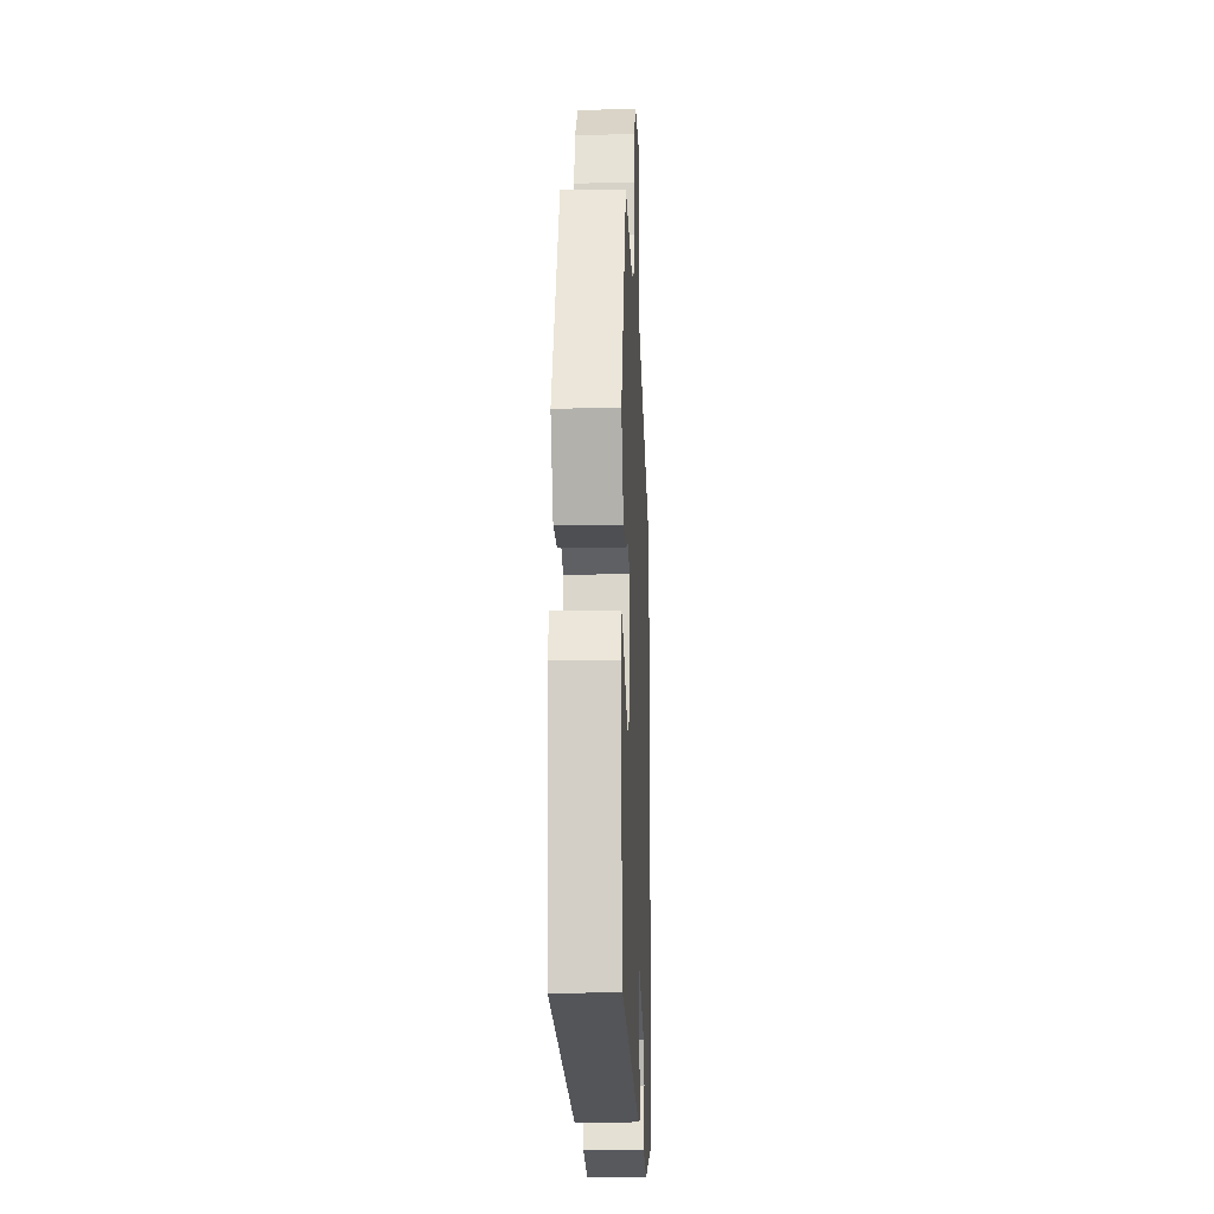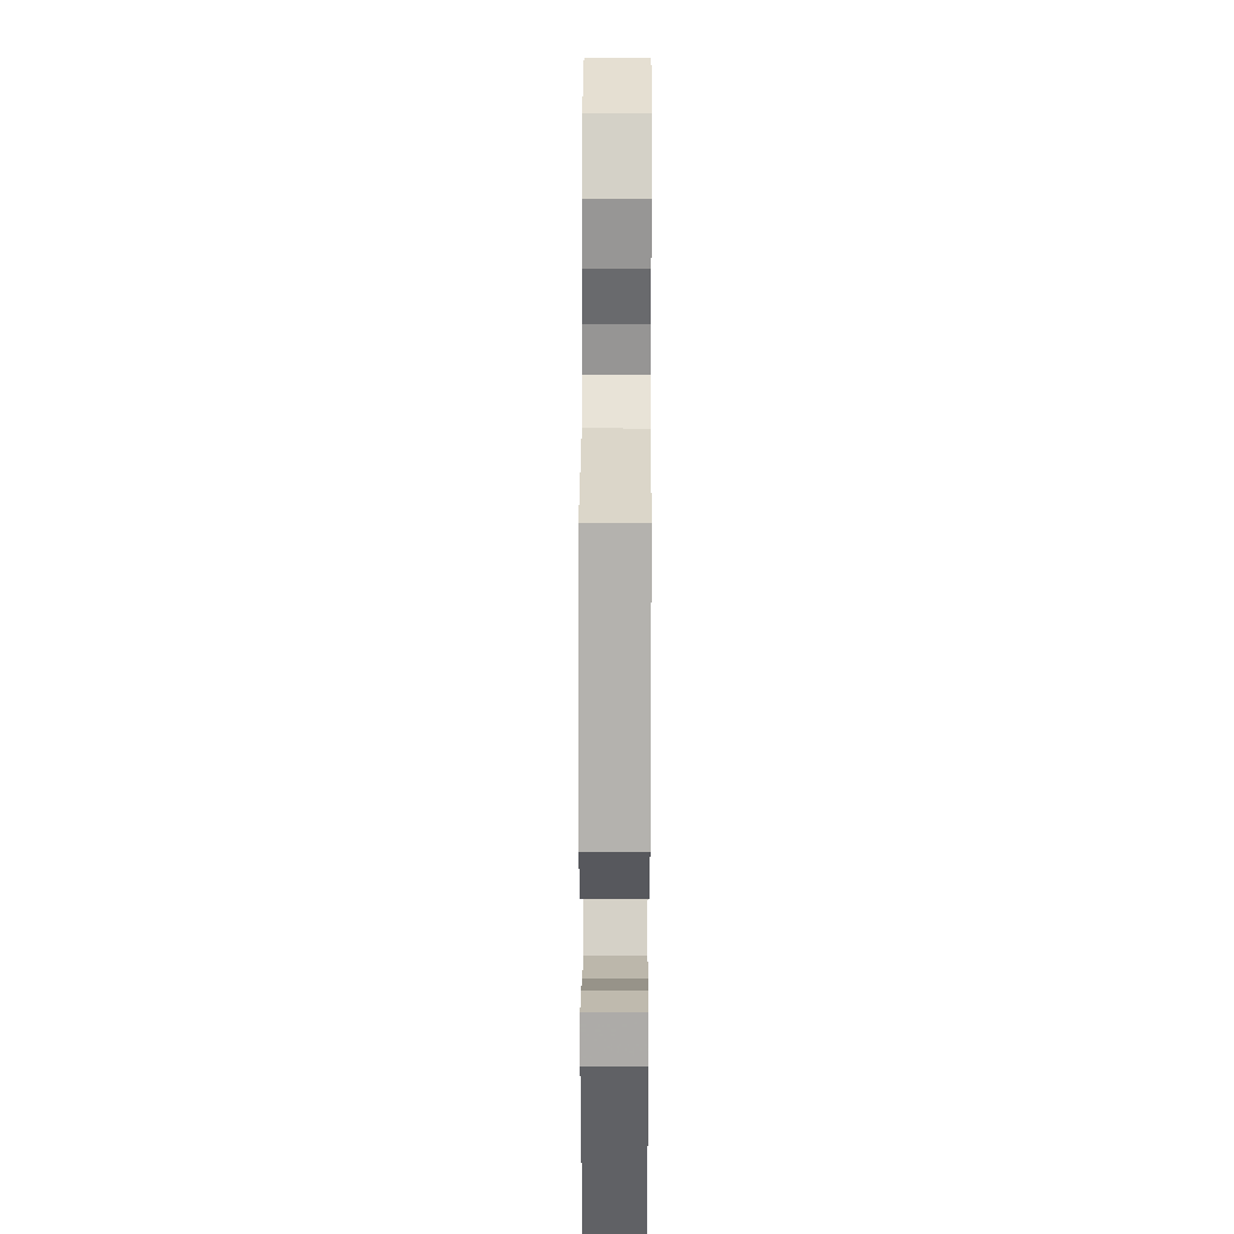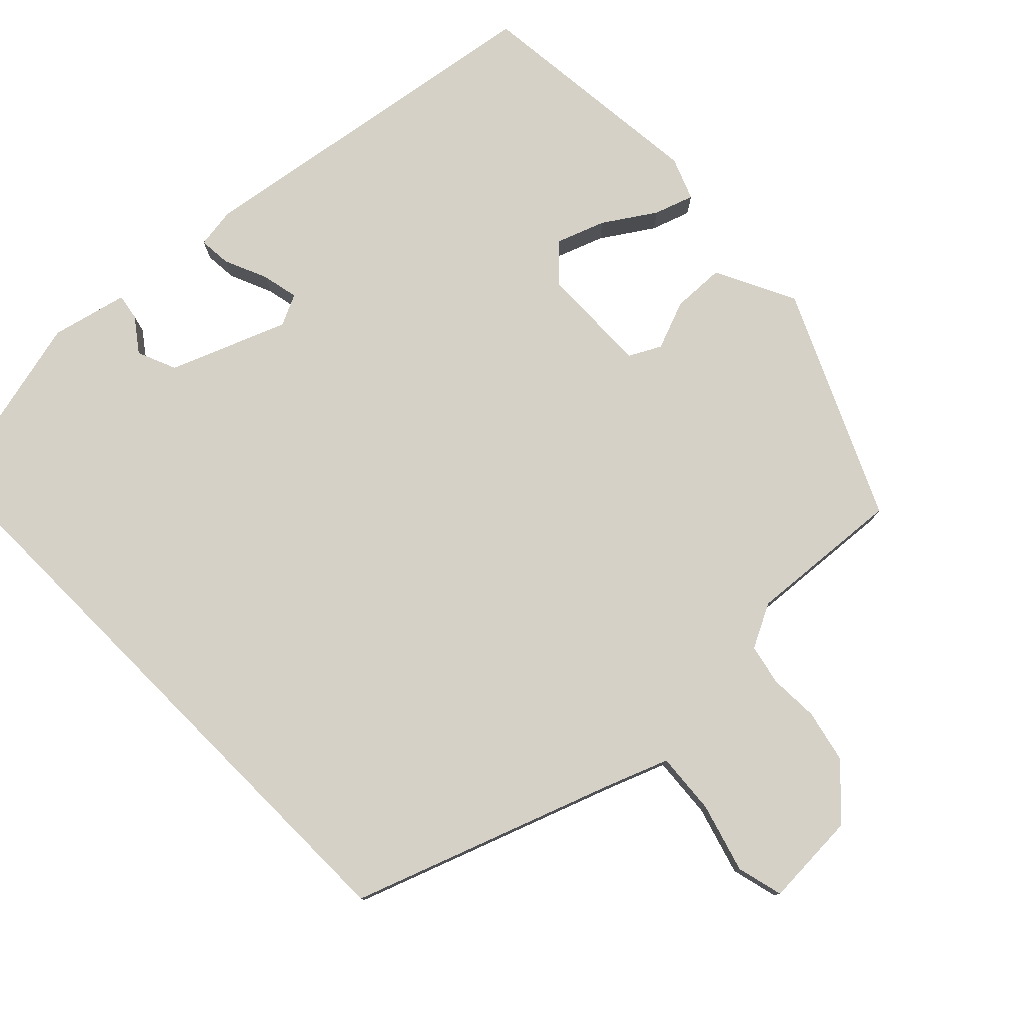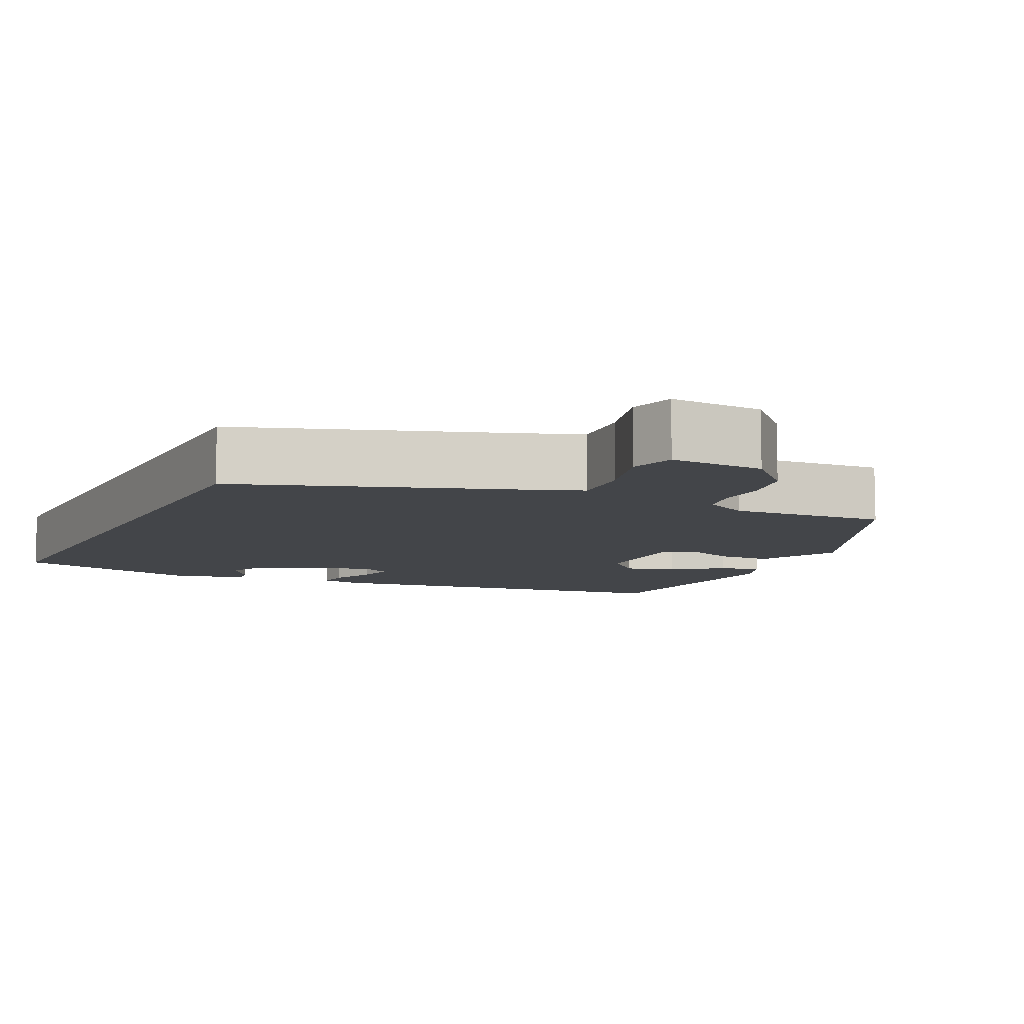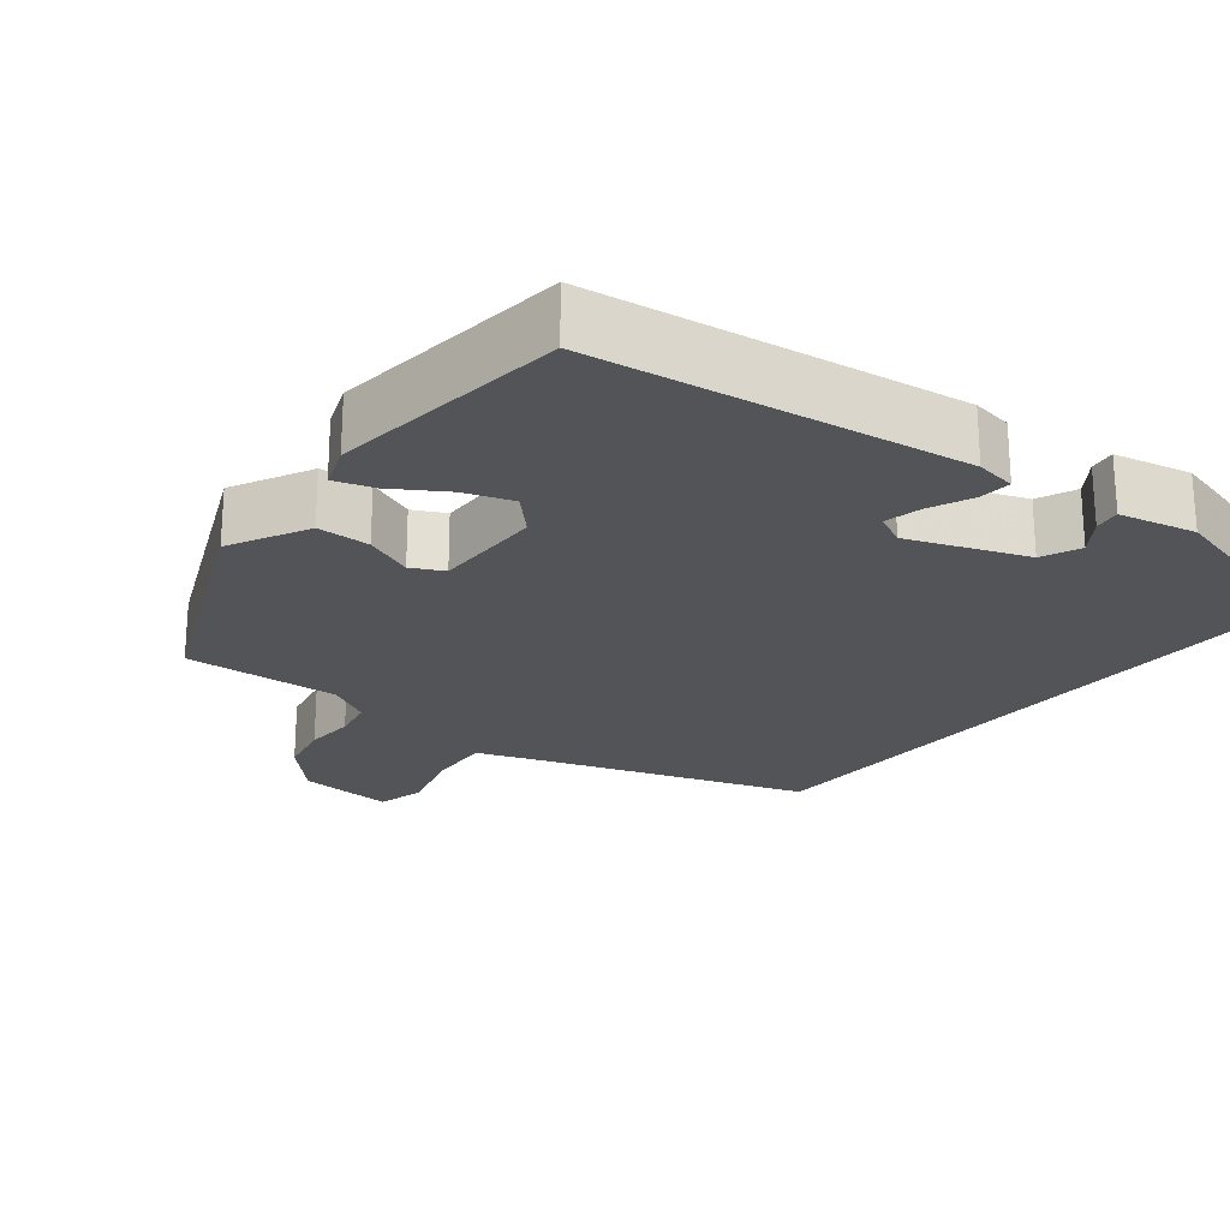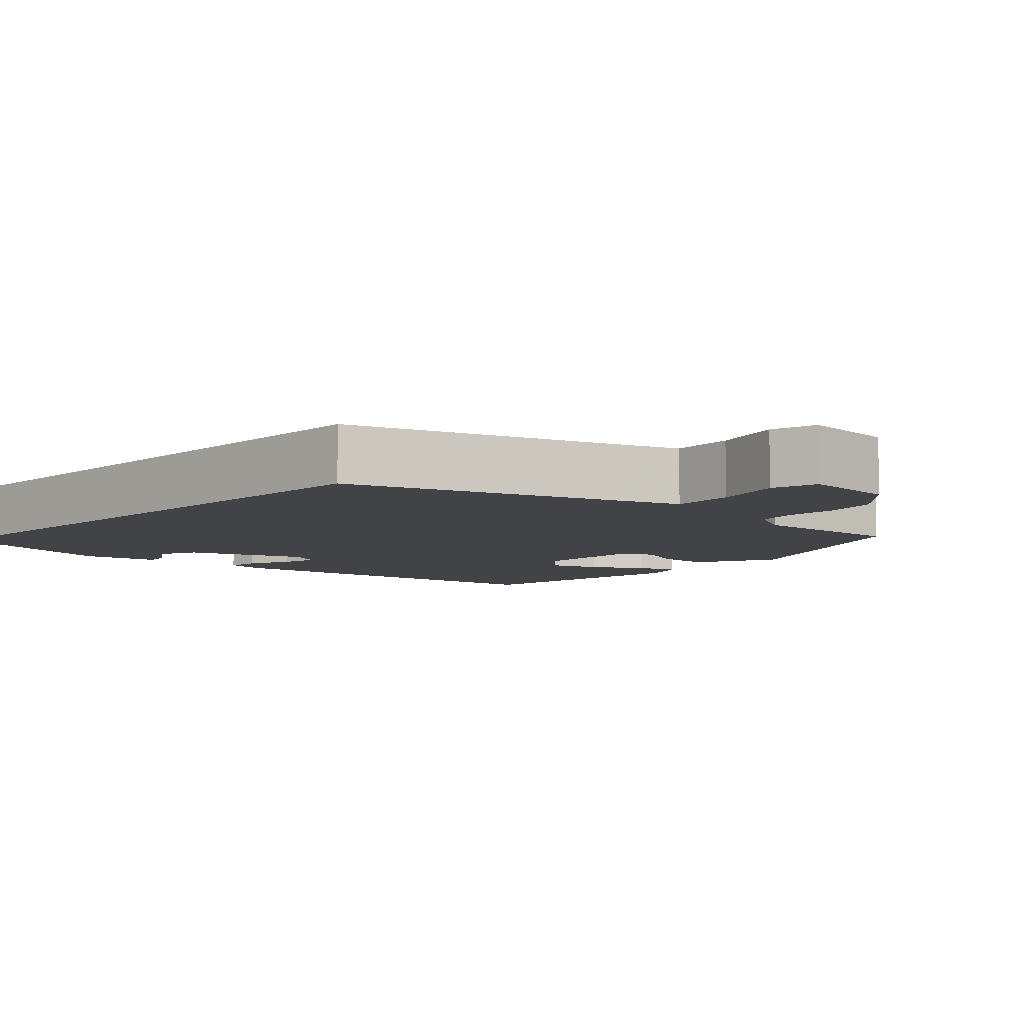
<metadata>
{"format":"obj","ext":"obj","renderer":"f3d","projection":"perspective","resolution":1024,"background":"white","views":[{"elev":-15.3,"azim":92.4,"up":"+Z"},{"elev":35.2,"azim":90.3,"up":"+Z"},{"elev":78.7,"azim":-44.8,"up":"+Y"},{"elev":-8.8,"azim":-27.0,"up":"+Y"},{"elev":-23.3,"azim":140.0,"up":"+Y"},{"elev":-7.3,"azim":-44.7,"up":"+Y"}]}
</metadata>
<code>
v -0.5 0.07 -0.454
v -0.5 0.07 0.355
v -0.159 0.07 0.482
v -0.078 0.07 0.514
v -0.085 0.07 0.595
v -0.112 0.07 0.685
v -0.097 0.07 0.746
v 0.027 0.07 0.741
v 0.091 0.07 0.678
v 0.107 0.07 0.609
v 0.105 0.07 0.544
v 0.117 0.07 0.491
v 0.175 0.07 0.462
v 0.378 0.07 0.48
v 0.515 0.07 0.186
v 0.464 0.07 0.081
v 0.395 0.07 0.078
v 0.331 0.07 0.102
v 0.29 0.07 0.08
v 0.294 0.07 -0.064
v 0.339 0.07 -0.108
v 0.402 0.07 -0.084
v 0.468 0.07 -0.04
v 0.519 0.07 -0.022
v 0.541 0.07 -0.077
v 0.512 0.07 -0.389
v 0.033 0.07 -0.469
v -0.02 0.07 -0.462
v -0.017 0.07 -0.42
v 0.007 0.07 -0.363
v 0.017 0.07 -0.315
v -0.024 0.07 -0.296
v -0.175 0.07 -0.357
v -0.196 0.07 -0.408
v -0.164 0.07 -0.451
v -0.158 0.07 -0.485
v -0.257 0.07 -0.51
v -0.5 0 -0.454
v -0.5 0 0.355
v -0.159 0 0.482
v -0.078 0 0.514
v -0.085 0 0.595
v -0.112 0 0.685
v -0.097 0 0.746
v 0.027 0 0.741
v 0.091 0 0.678
v 0.107 0 0.609
v 0.105 0 0.544
v 0.117 0 0.491
v 0.175 0 0.462
v 0.378 0 0.48
v 0.515 0 0.186
v 0.464 0 0.081
v 0.395 0 0.078
v 0.331 0 0.102
v 0.29 0 0.08
v 0.294 0 -0.064
v 0.339 0 -0.108
v 0.402 0 -0.084
v 0.468 0 -0.04
v 0.519 0 -0.022
v 0.541 0 -0.077
v 0.512 0 -0.389
v 0.033 0 -0.469
v -0.02 0 -0.462
v -0.017 0 -0.42
v 0.007 0 -0.363
v 0.017 0 -0.315
v -0.024 0 -0.296
v -0.175 0 -0.357
v -0.196 0 -0.408
v -0.164 0 -0.451
v -0.158 0 -0.485
v -0.257 0 -0.51
f 36 37 1
f 35 36 1
f 34 35 1
f 1 2 3
f 34 1 3
f 33 34 3
f 32 33 3 4
f 31 32 4
f 28 29 30
f 27 28 30
f 26 27 30
f 25 26 30
f 24 25 30
f 23 24 30
f 22 23 30
f 21 22 30 31
f 20 21 31
f 31 4 5
f 20 31 5
f 19 20 5
f 16 17 18
f 15 16 18
f 14 15 18
f 13 14 18
f 12 13 18 19
f 9 10 11
f 8 9 11
f 7 8 11
f 6 7 11
f 5 6 11
f 5 11 12
f 5 12 19
f 38 74 73
f 38 73 72
f 38 72 71
f 40 39 38
f 40 38 71
f 40 71 70
f 41 40 70 69
f 41 69 68
f 67 66 65
f 67 65 64
f 67 64 63
f 67 63 62
f 67 62 61
f 67 61 60
f 67 60 59
f 68 67 59 58
f 68 58 57
f 42 41 68
f 42 68 57
f 42 57 56
f 55 54 53
f 55 53 52
f 55 52 51
f 55 51 50
f 56 55 50 49
f 48 47 46
f 48 46 45
f 48 45 44
f 48 44 43
f 48 43 42
f 49 48 42
f 56 49 42
f 1 38 39 2
f 2 39 40 3
f 3 40 41 4
f 4 41 42 5
f 5 42 43 6
f 6 43 44 7
f 7 44 45 8
f 8 45 46 9
f 9 46 47 10
f 10 47 48 11
f 11 48 49 12
f 12 49 50 13
f 13 50 51 14
f 14 51 52 15
f 15 52 53 16
f 16 53 54 17
f 17 54 55 18
f 18 55 56 19
f 19 56 57 20
f 20 57 58 21
f 21 58 59 22
f 22 59 60 23
f 23 60 61 24
f 24 61 62 25
f 25 62 63 26
f 26 63 64 27
f 27 64 65 28
f 28 65 66 29
f 29 66 67 30
f 30 67 68 31
f 31 68 69 32
f 32 69 70 33
f 33 70 71 34
f 34 71 72 35
f 35 72 73 36
f 36 73 74 37
f 37 74 38 1

</code>
